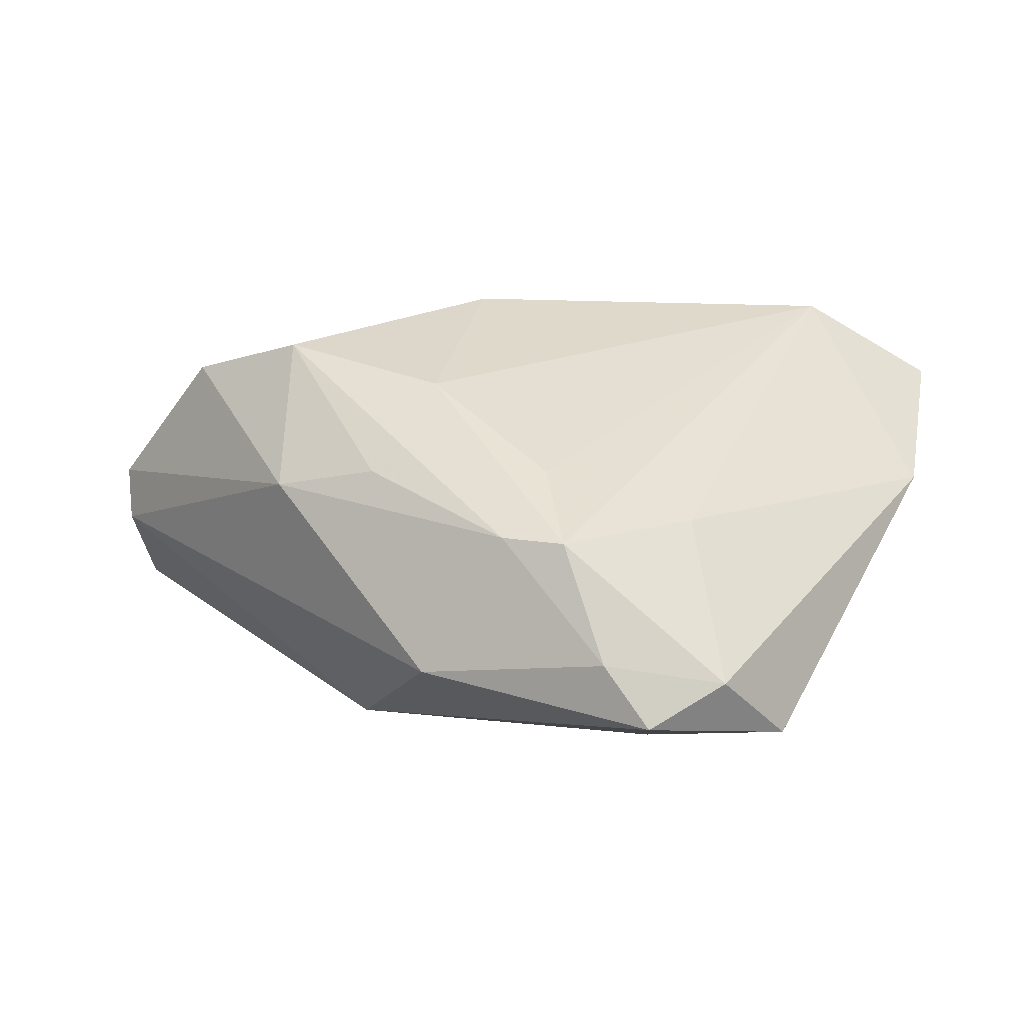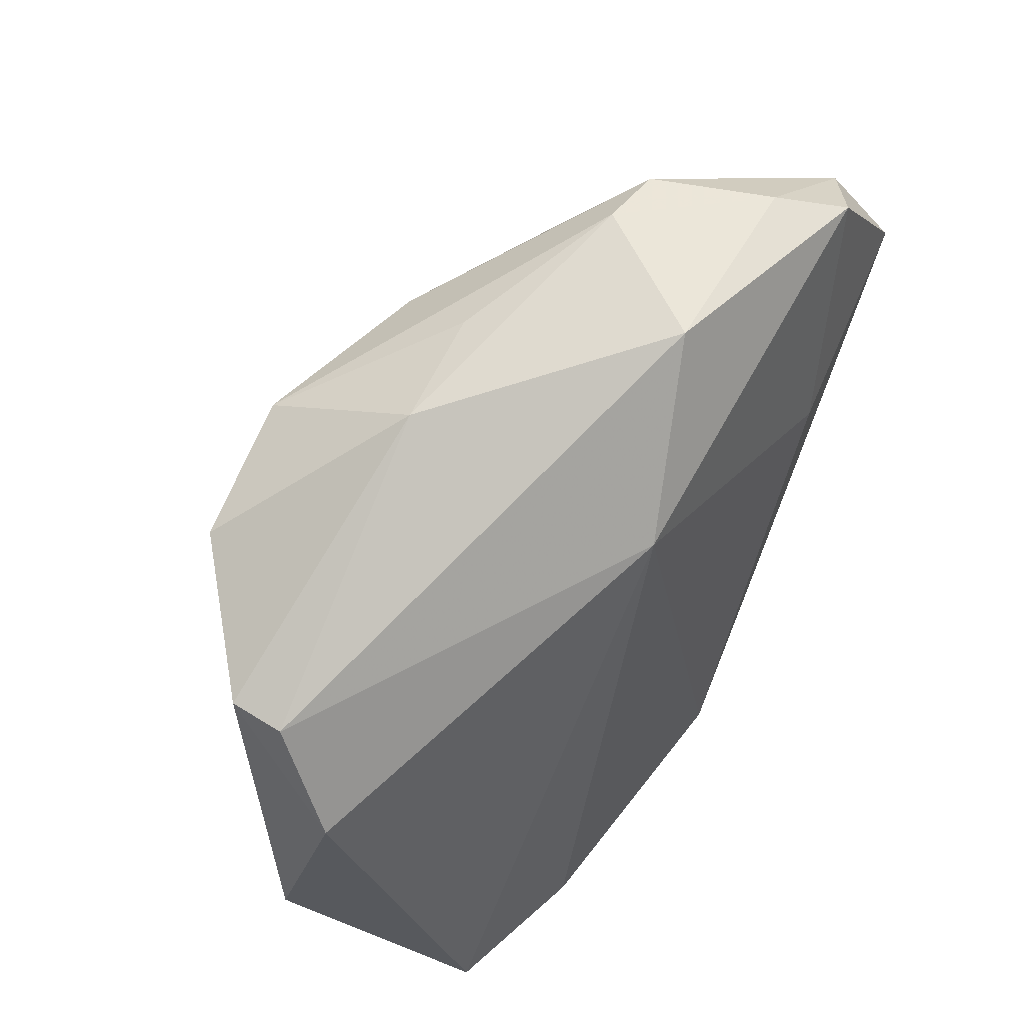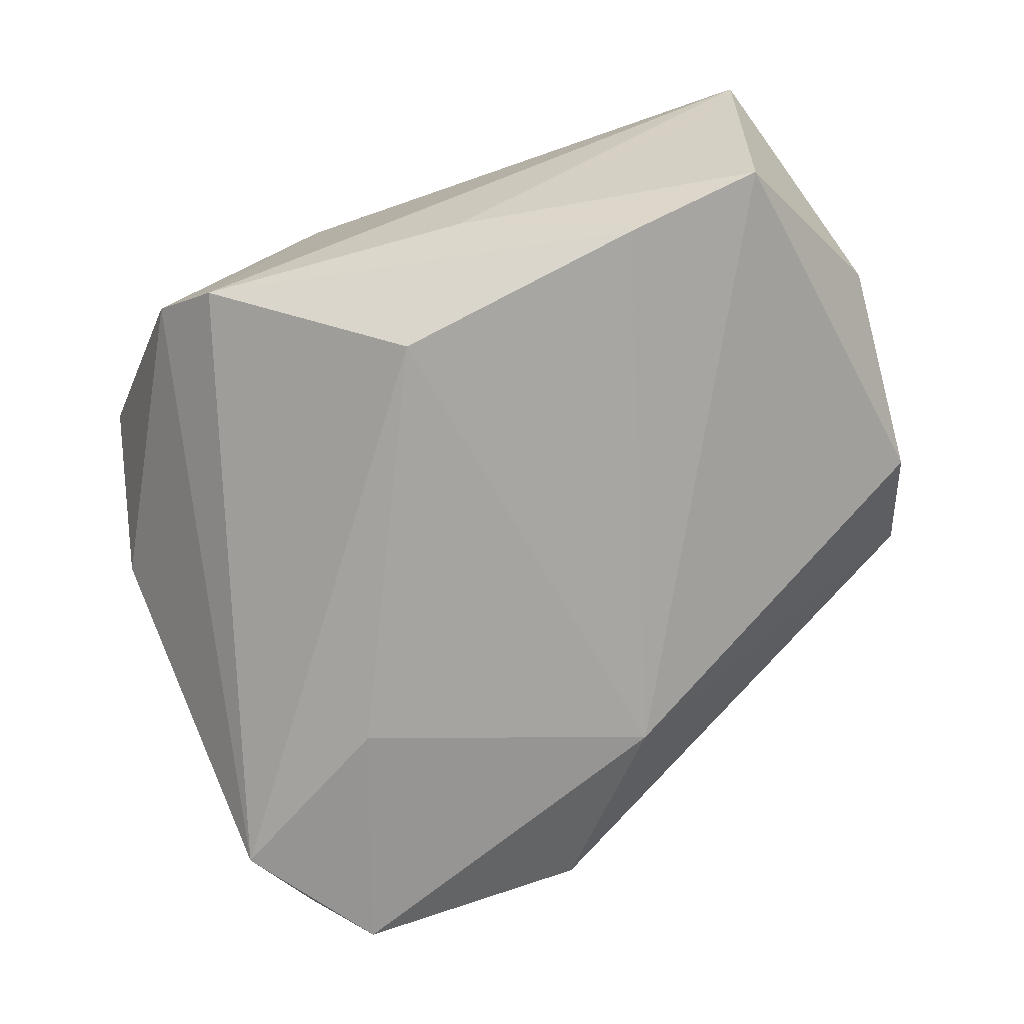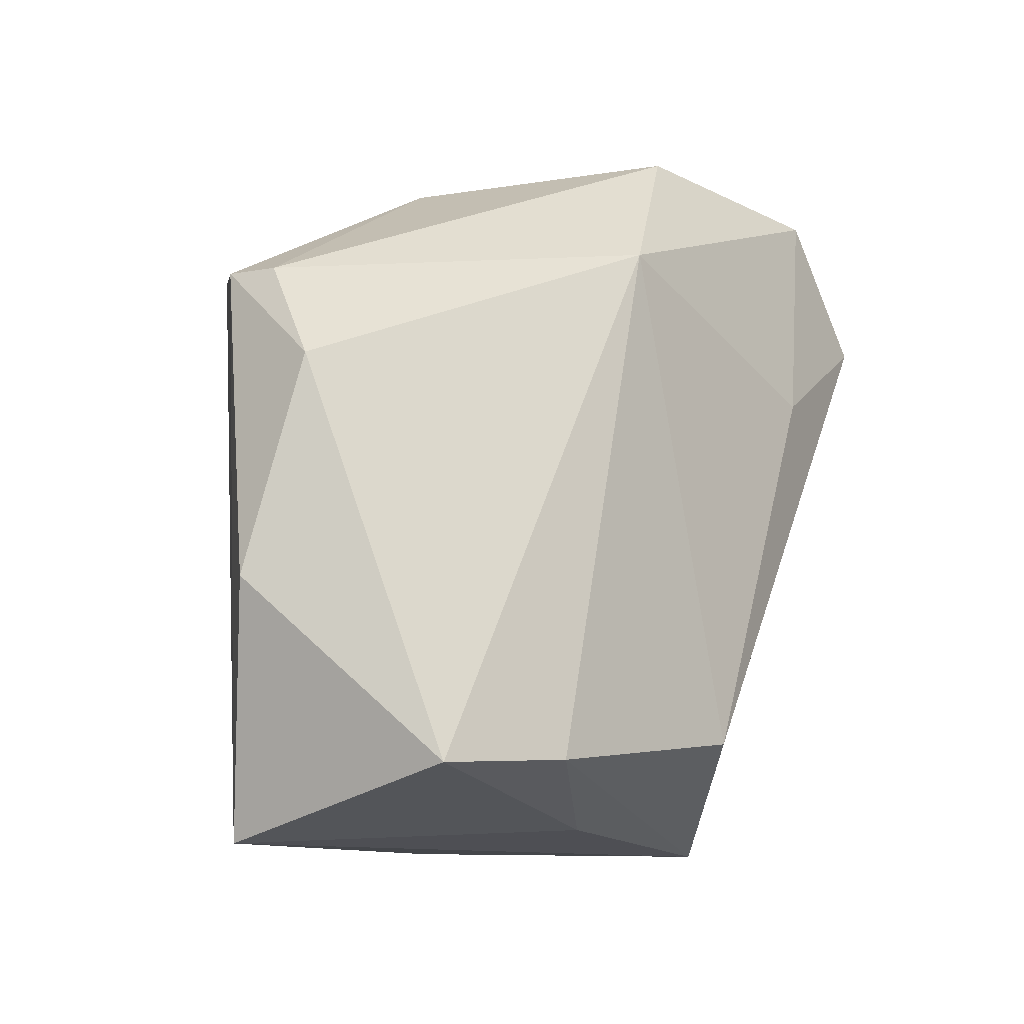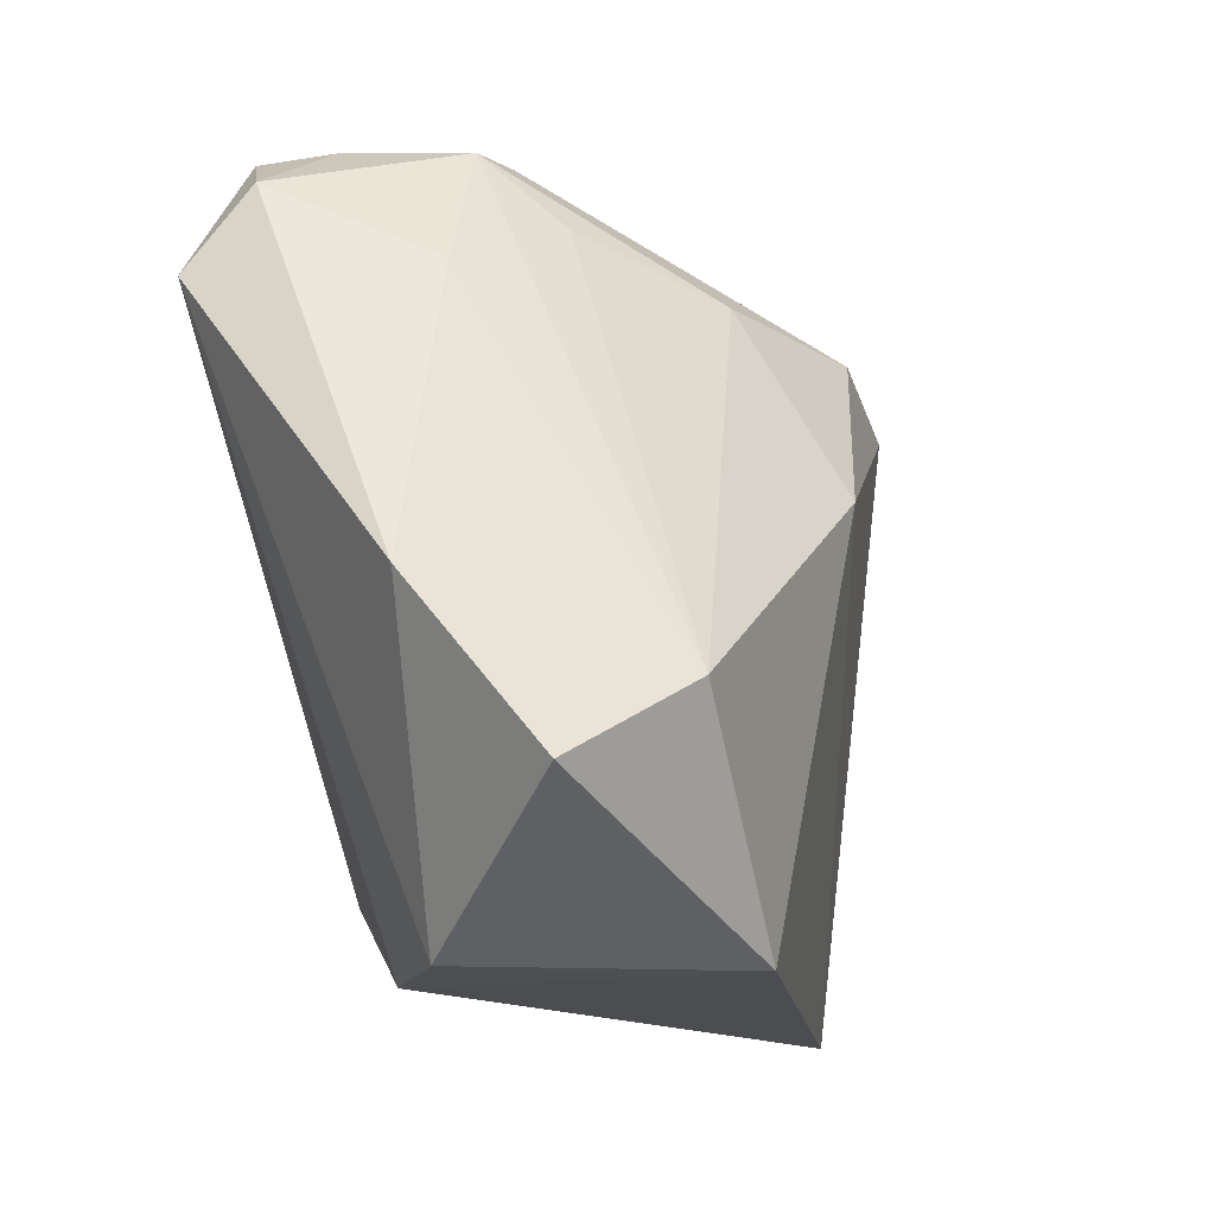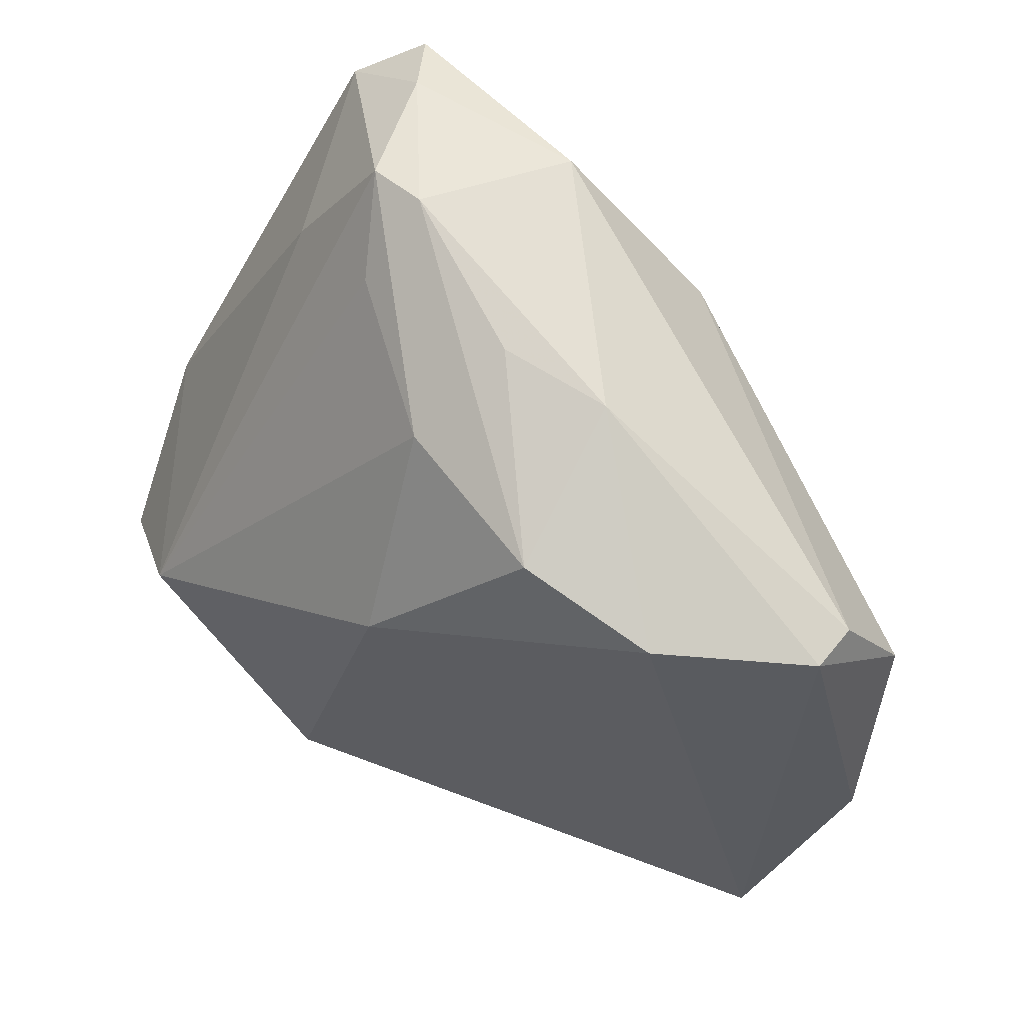
<metadata>
{"format":"obj","ext":"obj","renderer":"f3d","projection":"perspective","resolution":1024,"background":"white","views":[{"elev":-0.3,"azim":-158.9,"up":"+Z"},{"elev":57.6,"azim":122.9,"up":"+Y"},{"elev":-73.7,"azim":17.8,"up":"+Z"},{"elev":-13.0,"azim":124.3,"up":"+Y"},{"elev":-12.6,"azim":-64.2,"up":"+Y"},{"elev":55.1,"azim":38.3,"up":"+Y"}]}
</metadata>
<code>
v 0.04608 -0.04183 0.007973
v 0.05315 0.0106 -0.006618
v 0.01949 0.03335 0.02302
v -0.05342 -0.003634 0.006166
v 0.001519 0.01232 0.03032
v -0.005283 0.04898 -0.01743
v -0.03749 -0.01318 0.03032
v 0.0551 -0.01397 0.0002428
v 0.01032 0.03083 -0.02383
v 0.007412 -0.03853 -0.01232
v -0.04428 0.03131 -0.02469
v -0.02283 0.04842 -0.002347
v -0.03265 0.04707 -0.02349
v 0.04222 -0.03994 0.0001091
v 0.003575 0.04372 0.006373
v -0.01563 -0.03815 0.0276
v 0.04998 0.02316 0.007436
v -0.03518 -0.03817 0.0005202
v -0.05106 -0.02231 0.02149
v -0.02347 0.01878 -0.02692
v -0.02676 -0.03936 -0.007896
v -0.03347 0.03278 0.0004508
v -0.04016 0.04175 -0.0184
v 0.01687 0.04233 0.004883
v 0.04439 -0.03447 -0.0194
v 0.04984 0.02271 0.001011
v -0.02787 0.04898 -0.0162
v 0.03548 0.02852 0.02087
v -0.01544 0.04898 -0.001646
v -0.002343 -0.02829 -0.02712
v -0.01765 0.04018 0.006178
v 0.02781 -0.03291 -0.024
v -0.00105 0.0349 0.01741
f 1 5 16
f 19 16 7
f 7 16 5
f 21 11 30
f 30 32 21
f 1 16 21
f 9 32 30
f 9 25 32
f 28 3 5
f 28 5 1
f 5 3 33
f 33 7 5
f 23 11 4
f 4 22 23
f 19 7 4
f 4 7 22
f 18 16 19
f 18 21 16
f 19 4 18
f 11 21 18
f 18 4 11
f 1 25 8
f 14 25 1
f 10 21 32
f 32 25 10
f 25 14 10
f 1 21 10
f 10 14 1
f 30 11 20
f 20 9 30
f 13 11 23
f 13 20 11
f 9 20 13
f 2 9 26
f 25 9 2
f 2 8 25
f 17 2 26
f 8 2 17
f 17 28 1
f 1 8 17
f 7 33 31
f 26 9 6
f 9 13 6
f 24 17 26
f 26 6 24
f 28 17 24
f 3 28 24
f 27 6 13
f 27 13 23
f 3 24 15
f 6 27 29
f 29 24 6
f 29 15 24
f 3 15 29
f 12 29 27
f 12 27 23
f 23 22 12
f 22 7 12
f 7 31 12
f 12 31 33
f 12 33 3
f 3 29 12

</code>
